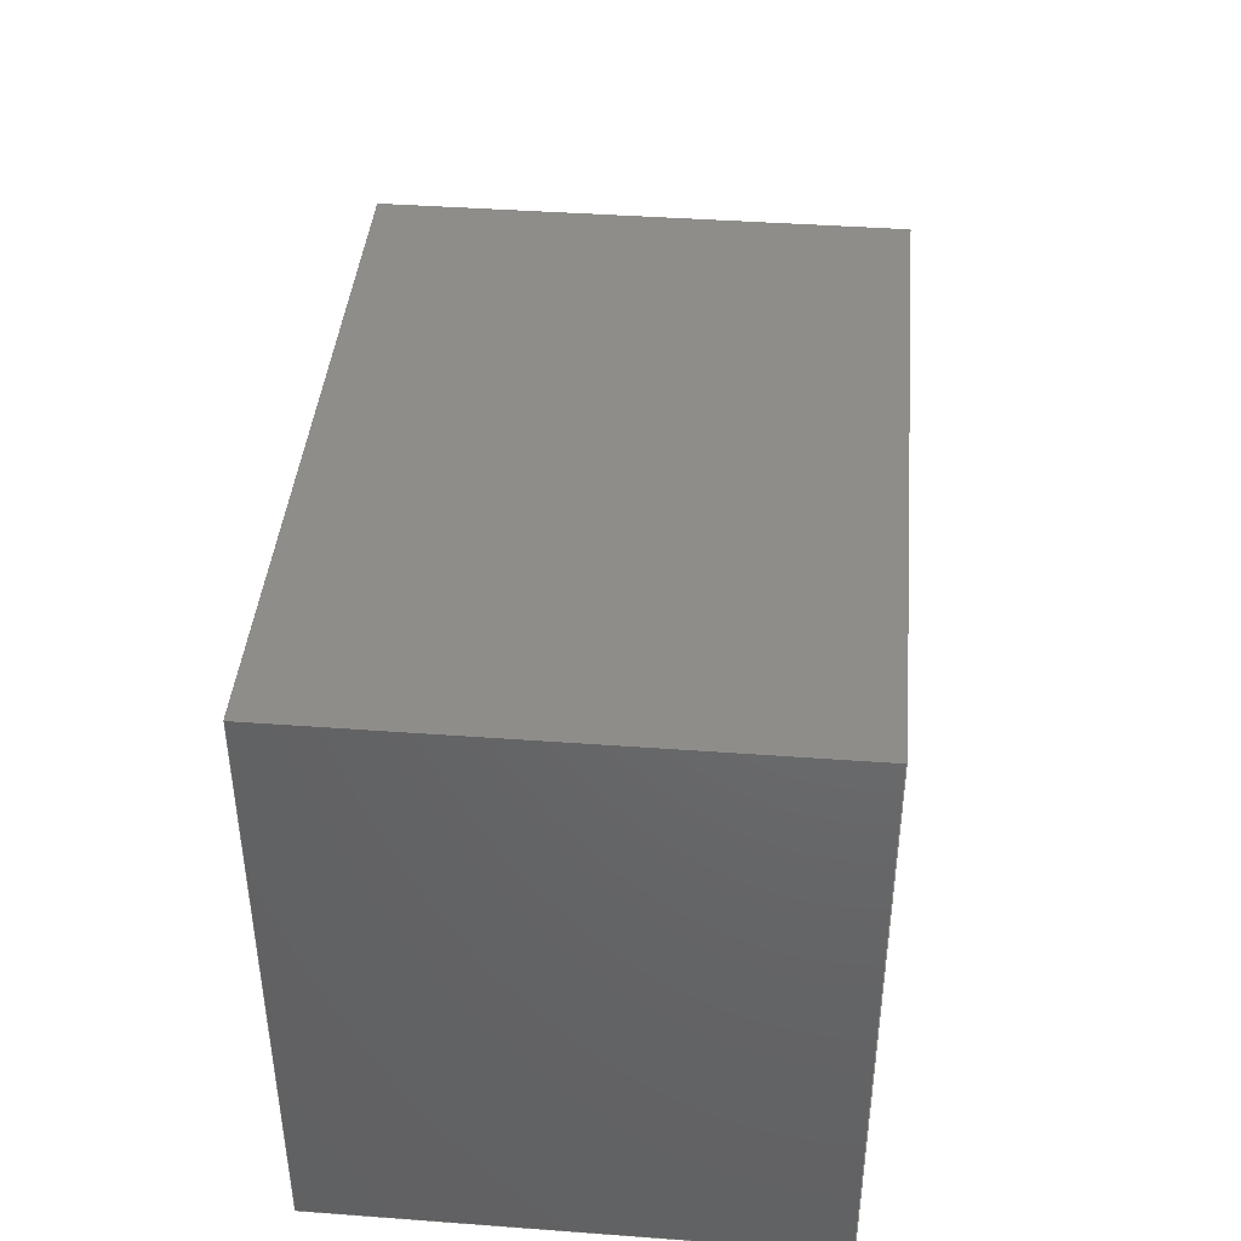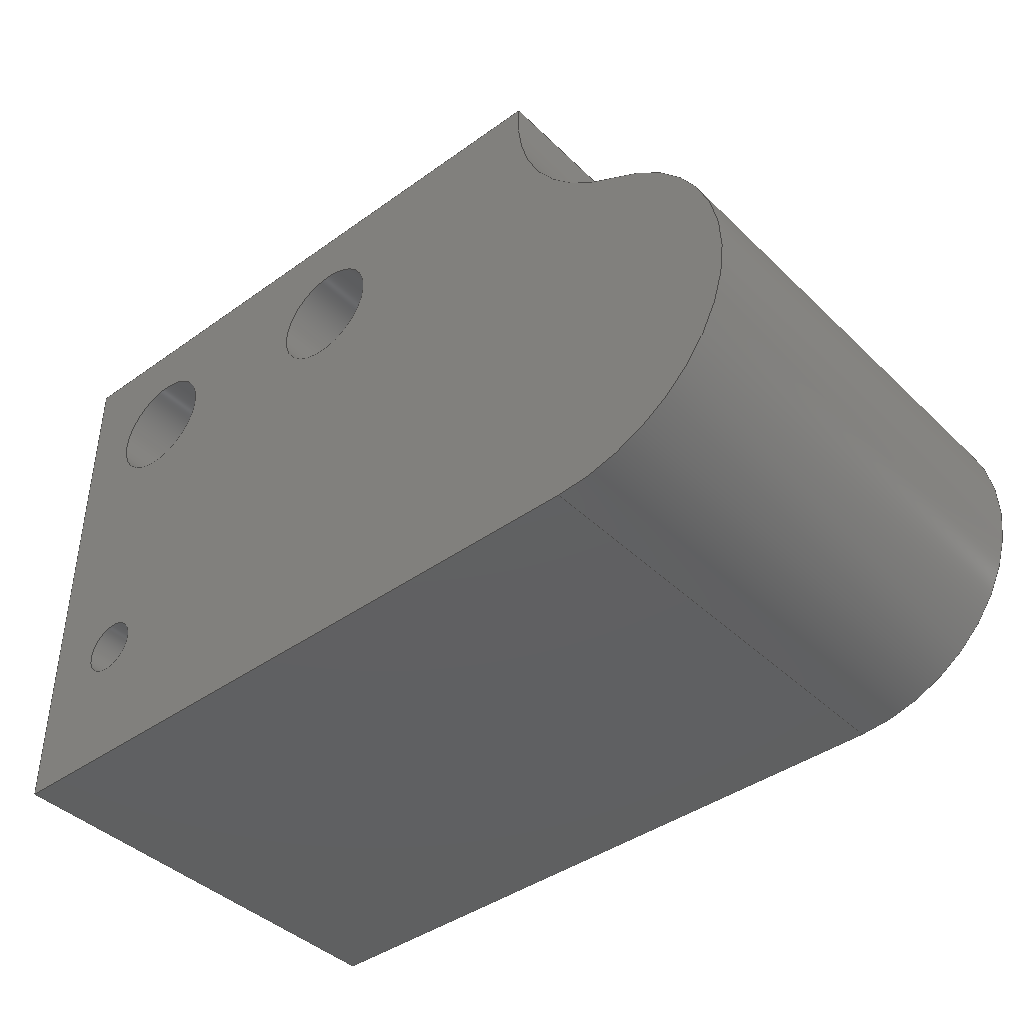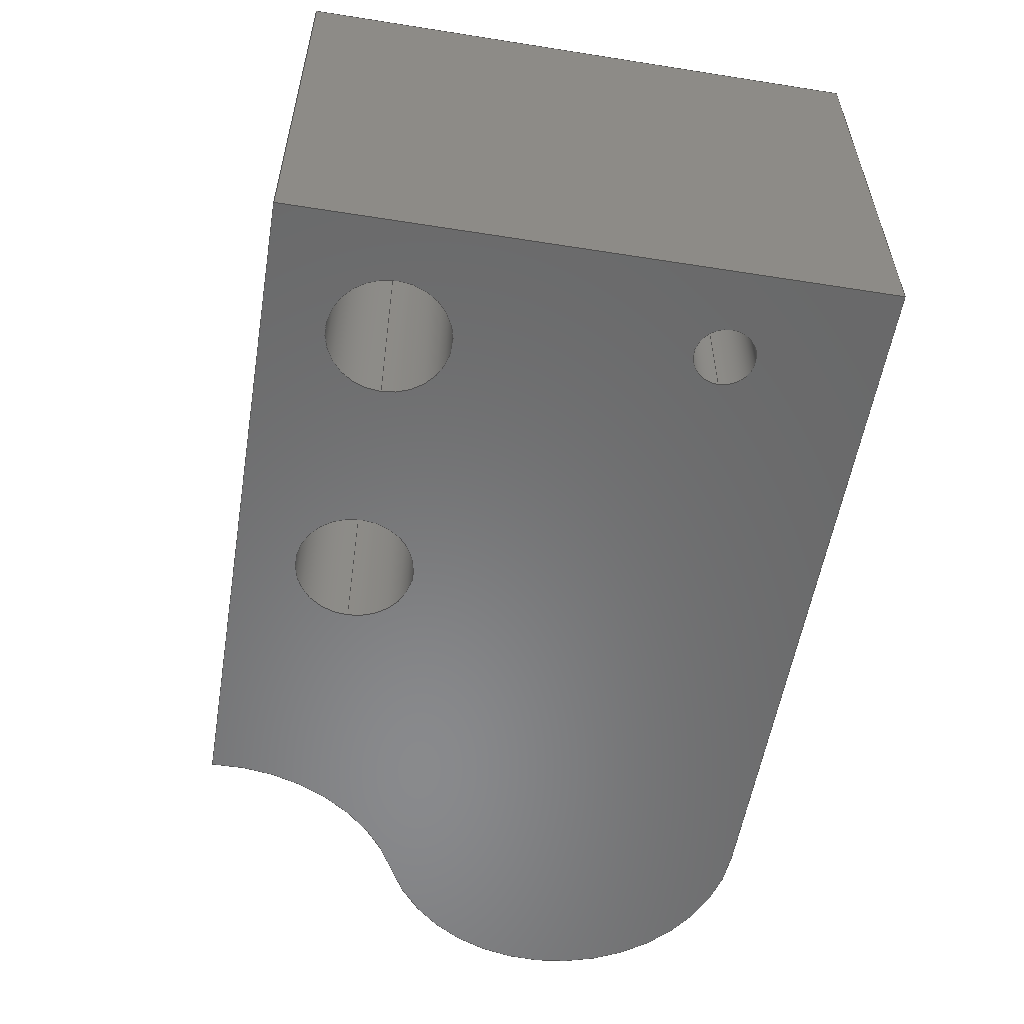
<metadata>
{"format":"step","ext":"step","renderer":"f3d","projection":"perspective","resolution":1024,"background":"white","views":[{"elev":41.7,"azim":95.1,"up":"+Z"},{"elev":-41.5,"azim":-139.1,"up":"+Z"},{"elev":-55.8,"azim":80.6,"up":"+Y"}]}
</metadata>
<code>
ISO-10303-21;
DATA;
#1=MECHANICAL_DESIGN_GEOMETRIC_PRESENTATION_REPRESENTATION('',(#4),#328);
#2=SHAPE_REPRESENTATION_RELATIONSHIP('SRR','None',#335,#3);
#3=ADVANCED_BREP_SHAPE_REPRESENTATION('',(#5),#327);
#4=STYLED_ITEM('',(#345),#5);
#5=MANIFOLD_SOLID_BREP('Body1',#184);
#6=FACE_BOUND('',#36,.T.);
#7=FACE_BOUND('',#37,.T.);
#8=FACE_BOUND('',#38,.T.);
#9=FACE_BOUND('',#40,.T.);
#10=FACE_BOUND('',#41,.T.);
#11=FACE_BOUND('',#42,.T.);
#12=PLANE('',#207);
#13=PLANE('',#208);
#14=PLANE('',#215);
#15=PLANE('',#216);
#16=PLANE('',#217);
#17=FACE_OUTER_BOUND('',#27,.T.);
#18=FACE_OUTER_BOUND('',#28,.T.);
#19=FACE_OUTER_BOUND('',#29,.T.);
#20=FACE_OUTER_BOUND('',#30,.T.);
#21=FACE_OUTER_BOUND('',#31,.T.);
#22=FACE_OUTER_BOUND('',#32,.T.);
#23=FACE_OUTER_BOUND('',#33,.T.);
#24=FACE_OUTER_BOUND('',#34,.T.);
#25=FACE_OUTER_BOUND('',#35,.T.);
#26=FACE_OUTER_BOUND('',#39,.T.);
#27=EDGE_LOOP('',(#121,#122,#123,#124));
#28=EDGE_LOOP('',(#125,#126,#127,#128));
#29=EDGE_LOOP('',(#129,#130,#131,#132));
#30=EDGE_LOOP('',(#133,#134,#135,#136));
#31=EDGE_LOOP('',(#137,#138,#139,#140));
#32=EDGE_LOOP('',(#141,#142,#143,#144));
#33=EDGE_LOOP('',(#145,#146,#147,#148));
#34=EDGE_LOOP('',(#149,#150,#151,#152));
#35=EDGE_LOOP('',(#153,#154,#155,#156,#157));
#36=EDGE_LOOP('',(#158));
#37=EDGE_LOOP('',(#159));
#38=EDGE_LOOP('',(#160));
#39=EDGE_LOOP('',(#161,#162,#163,#164,#165));
#40=EDGE_LOOP('',(#166));
#41=EDGE_LOOP('',(#167));
#42=EDGE_LOOP('',(#168));
#43=LINE('',#279,#57);
#44=LINE('',#285,#58);
#45=LINE('',#291,#59);
#46=LINE('',#296,#60);
#47=LINE('',#298,#61);
#48=LINE('',#300,#62);
#49=LINE('',#301,#63);
#50=LINE('',#304,#64);
#51=LINE('',#306,#65);
#52=LINE('',#307,#66);
#53=LINE('',#313,#67);
#54=LINE('',#319,#68);
#55=LINE('',#321,#69);
#56=LINE('',#322,#70);
#57=VECTOR('',#224,0.4);
#58=VECTOR('',#231,0.4);
#59=VECTOR('',#238,0.2);
#60=VECTOR('',#243,1);
#61=VECTOR('',#244,1);
#62=VECTOR('',#245,1);
#63=VECTOR('',#246,1);
#64=VECTOR('',#249,1);
#65=VECTOR('',#250,1);
#66=VECTOR('',#251,1);
#67=VECTOR('',#258,1);
#68=VECTOR('',#265,1);
#69=VECTOR('',#268,1);
#70=VECTOR('',#269,1);
#71=CIRCLE('',#199,0.4);
#72=CIRCLE('',#200,0.4);
#73=CIRCLE('',#202,0.4);
#74=CIRCLE('',#203,0.4);
#75=CIRCLE('',#205,0.2);
#76=CIRCLE('',#206,0.2);
#77=CIRCLE('',#210,1.4);
#78=CIRCLE('',#211,1.4);
#79=CIRCLE('',#213,1.3);
#80=CIRCLE('',#214,1.3);
#81=VERTEX_POINT('',#276);
#82=VERTEX_POINT('',#278);
#83=VERTEX_POINT('',#282);
#84=VERTEX_POINT('',#284);
#85=VERTEX_POINT('',#288);
#86=VERTEX_POINT('',#290);
#87=VERTEX_POINT('',#294);
#88=VERTEX_POINT('',#295);
#89=VERTEX_POINT('',#297);
#90=VERTEX_POINT('',#299);
#91=VERTEX_POINT('',#303);
#92=VERTEX_POINT('',#305);
#93=VERTEX_POINT('',#309);
#94=VERTEX_POINT('',#311);
#95=VERTEX_POINT('',#315);
#96=VERTEX_POINT('',#317);
#97=EDGE_CURVE('',#81,#81,#71,.T.);
#98=EDGE_CURVE('',#81,#82,#43,.T.);
#99=EDGE_CURVE('',#82,#82,#72,.T.);
#100=EDGE_CURVE('',#83,#83,#73,.T.);
#101=EDGE_CURVE('',#83,#84,#44,.T.);
#102=EDGE_CURVE('',#84,#84,#74,.T.);
#103=EDGE_CURVE('',#85,#85,#75,.T.);
#104=EDGE_CURVE('',#85,#86,#45,.T.);
#105=EDGE_CURVE('',#86,#86,#76,.T.);
#106=EDGE_CURVE('',#87,#88,#46,.T.);
#107=EDGE_CURVE('',#87,#89,#47,.T.);
#108=EDGE_CURVE('',#90,#89,#48,.T.);
#109=EDGE_CURVE('',#88,#90,#49,.T.);
#110=EDGE_CURVE('',#88,#91,#50,.T.);
#111=EDGE_CURVE('',#92,#90,#51,.T.);
#112=EDGE_CURVE('',#91,#92,#52,.T.);
#113=EDGE_CURVE('',#91,#93,#77,.T.);
#114=EDGE_CURVE('',#94,#92,#78,.T.);
#115=EDGE_CURVE('',#93,#94,#53,.T.);
#116=EDGE_CURVE('',#95,#93,#79,.T.);
#117=EDGE_CURVE('',#96,#94,#80,.T.);
#118=EDGE_CURVE('',#95,#96,#54,.T.);
#119=EDGE_CURVE('',#87,#95,#55,.T.);
#120=EDGE_CURVE('',#89,#96,#56,.T.);
#121=ORIENTED_EDGE('',*,*,#97,.F.);
#122=ORIENTED_EDGE('',*,*,#98,.T.);
#123=ORIENTED_EDGE('',*,*,#99,.F.);
#124=ORIENTED_EDGE('',*,*,#98,.F.);
#125=ORIENTED_EDGE('',*,*,#100,.F.);
#126=ORIENTED_EDGE('',*,*,#101,.T.);
#127=ORIENTED_EDGE('',*,*,#102,.F.);
#128=ORIENTED_EDGE('',*,*,#101,.F.);
#129=ORIENTED_EDGE('',*,*,#103,.F.);
#130=ORIENTED_EDGE('',*,*,#104,.T.);
#131=ORIENTED_EDGE('',*,*,#105,.F.);
#132=ORIENTED_EDGE('',*,*,#104,.F.);
#133=ORIENTED_EDGE('',*,*,#106,.F.);
#134=ORIENTED_EDGE('',*,*,#107,.T.);
#135=ORIENTED_EDGE('',*,*,#108,.F.);
#136=ORIENTED_EDGE('',*,*,#109,.F.);
#137=ORIENTED_EDGE('',*,*,#110,.F.);
#138=ORIENTED_EDGE('',*,*,#109,.T.);
#139=ORIENTED_EDGE('',*,*,#111,.F.);
#140=ORIENTED_EDGE('',*,*,#112,.F.);
#141=ORIENTED_EDGE('',*,*,#113,.F.);
#142=ORIENTED_EDGE('',*,*,#112,.T.);
#143=ORIENTED_EDGE('',*,*,#114,.F.);
#144=ORIENTED_EDGE('',*,*,#115,.F.);
#145=ORIENTED_EDGE('',*,*,#116,.T.);
#146=ORIENTED_EDGE('',*,*,#115,.T.);
#147=ORIENTED_EDGE('',*,*,#117,.F.);
#148=ORIENTED_EDGE('',*,*,#118,.F.);
#149=ORIENTED_EDGE('',*,*,#119,.T.);
#150=ORIENTED_EDGE('',*,*,#118,.T.);
#151=ORIENTED_EDGE('',*,*,#120,.F.);
#152=ORIENTED_EDGE('',*,*,#107,.F.);
#153=ORIENTED_EDGE('',*,*,#120,.T.);
#154=ORIENTED_EDGE('',*,*,#117,.T.);
#155=ORIENTED_EDGE('',*,*,#114,.T.);
#156=ORIENTED_EDGE('',*,*,#111,.T.);
#157=ORIENTED_EDGE('',*,*,#108,.T.);
#158=ORIENTED_EDGE('',*,*,#99,.T.);
#159=ORIENTED_EDGE('',*,*,#102,.T.);
#160=ORIENTED_EDGE('',*,*,#105,.T.);
#161=ORIENTED_EDGE('',*,*,#119,.F.);
#162=ORIENTED_EDGE('',*,*,#106,.T.);
#163=ORIENTED_EDGE('',*,*,#110,.T.);
#164=ORIENTED_EDGE('',*,*,#113,.T.);
#165=ORIENTED_EDGE('',*,*,#116,.F.);
#166=ORIENTED_EDGE('',*,*,#97,.T.);
#167=ORIENTED_EDGE('',*,*,#100,.T.);
#168=ORIENTED_EDGE('',*,*,#103,.T.);
#169=CYLINDRICAL_SURFACE('',#198,0.4);
#170=CYLINDRICAL_SURFACE('',#201,0.4);
#171=CYLINDRICAL_SURFACE('',#204,0.2);
#172=CYLINDRICAL_SURFACE('',#209,1.4);
#173=CYLINDRICAL_SURFACE('',#212,1.3);
#174=ADVANCED_FACE('',(#17),#169,.F.);
#175=ADVANCED_FACE('',(#18),#170,.F.);
#176=ADVANCED_FACE('',(#19),#171,.F.);
#177=ADVANCED_FACE('',(#20),#12,.T.);
#178=ADVANCED_FACE('',(#21),#13,.T.);
#179=ADVANCED_FACE('',(#22),#172,.F.);
#180=ADVANCED_FACE('',(#23),#173,.T.);
#181=ADVANCED_FACE('',(#24),#14,.T.);
#182=ADVANCED_FACE('',(#25,#6,#7,#8),#15,.T.);
#183=ADVANCED_FACE('',(#26,#9,#10,#11),#16,.F.);
#184=CLOSED_SHELL('',(#174,#175,#176,#177,#178,#179,#180,#181,#182,#183));
#185=DERIVED_UNIT_ELEMENT(#187,1);
#186=DERIVED_UNIT_ELEMENT(#330,3);
#187=(
MASS_UNIT()
NAMED_UNIT(*)
SI_UNIT(.KILO.,.GRAM.)
);
#188=DERIVED_UNIT((#185,#186));
#189=MEASURE_REPRESENTATION_ITEM('density measure',
POSITIVE_RATIO_MEASURE(7850),#188);
#190=PROPERTY_DEFINITION_REPRESENTATION(#195,#192);
#191=PROPERTY_DEFINITION_REPRESENTATION(#196,#193);
#192=REPRESENTATION('material name',(#194),#327);
#193=REPRESENTATION('density',(#189),#327);
#194=DESCRIPTIVE_REPRESENTATION_ITEM('Steel','Steel');
#195=PROPERTY_DEFINITION('material property','material name',#337);
#196=PROPERTY_DEFINITION('material property','density of part',#337);
#197=AXIS2_PLACEMENT_3D('placement',#274,#218,#219);
#198=AXIS2_PLACEMENT_3D('',#275,#220,#221);
#199=AXIS2_PLACEMENT_3D('',#277,#222,#223);
#200=AXIS2_PLACEMENT_3D('',#280,#225,#226);
#201=AXIS2_PLACEMENT_3D('',#281,#227,#228);
#202=AXIS2_PLACEMENT_3D('',#283,#229,#230);
#203=AXIS2_PLACEMENT_3D('',#286,#232,#233);
#204=AXIS2_PLACEMENT_3D('',#287,#234,#235);
#205=AXIS2_PLACEMENT_3D('',#289,#236,#237);
#206=AXIS2_PLACEMENT_3D('',#292,#239,#240);
#207=AXIS2_PLACEMENT_3D('',#293,#241,#242);
#208=AXIS2_PLACEMENT_3D('',#302,#247,#248);
#209=AXIS2_PLACEMENT_3D('',#308,#252,#253);
#210=AXIS2_PLACEMENT_3D('',#310,#254,#255);
#211=AXIS2_PLACEMENT_3D('',#312,#256,#257);
#212=AXIS2_PLACEMENT_3D('',#314,#259,#260);
#213=AXIS2_PLACEMENT_3D('',#316,#261,#262);
#214=AXIS2_PLACEMENT_3D('',#318,#263,#264);
#215=AXIS2_PLACEMENT_3D('',#320,#266,#267);
#216=AXIS2_PLACEMENT_3D('',#323,#270,#271);
#217=AXIS2_PLACEMENT_3D('',#324,#272,#273);
#218=DIRECTION('axis',(0,0,1));
#219=DIRECTION('refdir',(1,0,0));
#220=DIRECTION('center_axis',(0,1,0));
#221=DIRECTION('ref_axis',(1,0,0));
#222=DIRECTION('center_axis',(0,1,0));
#223=DIRECTION('ref_axis',(1,0,0));
#224=DIRECTION('',(0,1,0));
#225=DIRECTION('center_axis',(0,-1,0));
#226=DIRECTION('ref_axis',(1,0,0));
#227=DIRECTION('center_axis',(0,1,0));
#228=DIRECTION('ref_axis',(1,0,0));
#229=DIRECTION('center_axis',(0,1,0));
#230=DIRECTION('ref_axis',(1,0,0));
#231=DIRECTION('',(0,1,0));
#232=DIRECTION('center_axis',(0,-1,0));
#233=DIRECTION('ref_axis',(1,0,0));
#234=DIRECTION('center_axis',(0,1,0));
#235=DIRECTION('ref_axis',(1,0,0));
#236=DIRECTION('center_axis',(0,1,0));
#237=DIRECTION('ref_axis',(1,0,0));
#238=DIRECTION('',(0,1,0));
#239=DIRECTION('center_axis',(0,-1,0));
#240=DIRECTION('ref_axis',(1,0,0));
#241=DIRECTION('center_axis',(1,0,-6.123e-17));
#242=DIRECTION('ref_axis',(-6.123e-17,0,-1));
#243=DIRECTION('',(6.123e-17,0,1));
#244=DIRECTION('',(0,1,0));
#245=DIRECTION('',(-6.123e-17,0,-1));
#246=DIRECTION('',(0,1,0));
#247=DIRECTION('center_axis',(0,0,1));
#248=DIRECTION('ref_axis',(1,0,0));
#249=DIRECTION('',(-1,0,0));
#250=DIRECTION('',(1,0,0));
#251=DIRECTION('',(0,1,0));
#252=DIRECTION('center_axis',(0,1,0));
#253=DIRECTION('ref_axis',(0.9956,0,0.09392));
#254=DIRECTION('center_axis',(0,1,0));
#255=DIRECTION('ref_axis',(0.9956,0,0.09392));
#256=DIRECTION('center_axis',(0,-1,0));
#257=DIRECTION('ref_axis',(0.9956,0,0.09392));
#258=DIRECTION('',(0,1,0));
#259=DIRECTION('center_axis',(0,1,0));
#260=DIRECTION('ref_axis',(0,0,-1));
#261=DIRECTION('center_axis',(0,1,0));
#262=DIRECTION('ref_axis',(0,0,-1));
#263=DIRECTION('center_axis',(0,1,0));
#264=DIRECTION('ref_axis',(0,0,-1));
#265=DIRECTION('',(0,1,0));
#266=DIRECTION('center_axis',(-6.168e-17,0,-1));
#267=DIRECTION('ref_axis',(-1,0,6.168e-17));
#268=DIRECTION('',(-1,0,6.168e-17));
#269=DIRECTION('',(-1,0,6.168e-17));
#270=DIRECTION('center_axis',(0,1,0));
#271=DIRECTION('ref_axis',(1,0,0));
#272=DIRECTION('center_axis',(0,1,0));
#273=DIRECTION('ref_axis',(1,0,0));
#274=CARTESIAN_POINT('',(0,0,0));
#275=CARTESIAN_POINT('Origin',(-0.8001,0,3.1));
#276=CARTESIAN_POINT('',(-1.2,0,3.1));
#277=CARTESIAN_POINT('Origin',(-0.8001,0,3.1));
#278=CARTESIAN_POINT('',(-1.2,3.2,3.1));
#279=CARTESIAN_POINT('',(-1.2,0,3.1));
#280=CARTESIAN_POINT('Origin',(-0.8001,3.2,3.1));
#281=CARTESIAN_POINT('Origin',(-2.6,0,3.1));
#282=CARTESIAN_POINT('',(-3,0,3.1));
#283=CARTESIAN_POINT('Origin',(-2.6,0,3.1));
#284=CARTESIAN_POINT('',(-3,3.2,3.1));
#285=CARTESIAN_POINT('',(-3,0,3.1));
#286=CARTESIAN_POINT('Origin',(-2.6,3.2,3.1));
#287=CARTESIAN_POINT('Origin',(-0.6,0,1));
#288=CARTESIAN_POINT('',(-0.8,0,1));
#289=CARTESIAN_POINT('Origin',(-0.6,0,1));
#290=CARTESIAN_POINT('',(-0.8,3.2,1));
#291=CARTESIAN_POINT('',(-0.8,0,1));
#292=CARTESIAN_POINT('Origin',(-0.6,3.2,1));
#293=CARTESIAN_POINT('Origin',(2.388e-16,0,3.9));
#294=CARTESIAN_POINT('',(0,0,0));
#295=CARTESIAN_POINT('',(2.388e-16,0,3.9));
#296=CARTESIAN_POINT('',(0,0,0));
#297=CARTESIAN_POINT('',(0,3.2,0));
#298=CARTESIAN_POINT('',(0,0,0));
#299=CARTESIAN_POINT('',(2.388e-16,3.2,3.9));
#300=CARTESIAN_POINT('',(0,3.2,0));
#301=CARTESIAN_POINT('',(2.388e-16,0,3.9));
#302=CARTESIAN_POINT('Origin',(-4.5,0,3.9));
#303=CARTESIAN_POINT('',(-4.5,0,3.9));
#304=CARTESIAN_POINT('',(2.388e-16,0,3.9));
#305=CARTESIAN_POINT('',(-4.5,3.2,3.9));
#306=CARTESIAN_POINT('',(2.388e-16,3.2,3.9));
#307=CARTESIAN_POINT('',(-4.5,0,3.9));
#308=CARTESIAN_POINT('Origin',(-5.894,0,3.769));
#309=CARTESIAN_POINT('',(-5.327,0,2.489));
#310=CARTESIAN_POINT('Origin',(-5.894,0,3.769));
#311=CARTESIAN_POINT('',(-5.327,3.2,2.489));
#312=CARTESIAN_POINT('Origin',(-5.894,3.2,3.769));
#313=CARTESIAN_POINT('',(-5.327,0,2.489));
#314=CARTESIAN_POINT('Origin',(-4.8,0,1.3));
#315=CARTESIAN_POINT('',(-4.8,0,2.22e-16));
#316=CARTESIAN_POINT('Origin',(-4.8,0,1.3));
#317=CARTESIAN_POINT('',(-4.8,3.2,2.22e-16));
#318=CARTESIAN_POINT('Origin',(-4.8,3.2,1.3));
#319=CARTESIAN_POINT('',(-4.8,0,2.22e-16));
#320=CARTESIAN_POINT('Origin',(0,0,0));
#321=CARTESIAN_POINT('',(0,0,0));
#322=CARTESIAN_POINT('',(0,3.2,0));
#323=CARTESIAN_POINT('Origin',(-3.05,3.2,1.95));
#324=CARTESIAN_POINT('Origin',(-3.05,0,1.95));
#325=UNCERTAINTY_MEASURE_WITH_UNIT(LENGTH_MEASURE(0.001),#329,
'DISTANCE_ACCURACY_VALUE',
'Maximum model space distance between geometric entities at asserted c
onnectivities');
#326=UNCERTAINTY_MEASURE_WITH_UNIT(LENGTH_MEASURE(0.001),#329,
'DISTANCE_ACCURACY_VALUE',
'Maximum model space distance between geometric entities at asserted c
onnectivities');
#327=(
GEOMETRIC_REPRESENTATION_CONTEXT(3)
GLOBAL_UNCERTAINTY_ASSIGNED_CONTEXT((#325))
GLOBAL_UNIT_ASSIGNED_CONTEXT((#329,#331,#332))
REPRESENTATION_CONTEXT('','3D')
);
#328=(
GEOMETRIC_REPRESENTATION_CONTEXT(3)
GLOBAL_UNCERTAINTY_ASSIGNED_CONTEXT((#326))
GLOBAL_UNIT_ASSIGNED_CONTEXT((#329,#331,#332))
REPRESENTATION_CONTEXT('','3D')
);
#329=(
LENGTH_UNIT()
NAMED_UNIT(*)
SI_UNIT(.CENTI.,.METRE.)
);
#330=(
LENGTH_UNIT()
NAMED_UNIT(*)
SI_UNIT($,.METRE.)
);
#331=(
NAMED_UNIT(*)
PLANE_ANGLE_UNIT()
SI_UNIT($,.RADIAN.)
);
#332=(
NAMED_UNIT(*)
SI_UNIT($,.STERADIAN.)
SOLID_ANGLE_UNIT()
);
#333=SHAPE_DEFINITION_REPRESENTATION(#334,#335);
#334=PRODUCT_DEFINITION_SHAPE('',$,#337);
#335=SHAPE_REPRESENTATION('',(#197),#327);
#336=PRODUCT_DEFINITION_CONTEXT('part definition',#341,'design');
#337=PRODUCT_DEFINITION('Pieza 3','Pieza 3',#338,#336);
#338=PRODUCT_DEFINITION_FORMATION('',$,#343);
#339=PRODUCT_RELATED_PRODUCT_CATEGORY('Pieza 3','Pieza 3',(#343));
#340=APPLICATION_PROTOCOL_DEFINITION('international standard',
'automotive_design',2009,#341);
#341=APPLICATION_CONTEXT(
'Core Data for Automotive Mechanical Design Process');
#342=PRODUCT_CONTEXT('part definition',#341,'mechanical');
#343=PRODUCT('Pieza 3','Pieza 3',$,(#342));
#344=PRESENTATION_STYLE_ASSIGNMENT((#346));
#345=PRESENTATION_STYLE_ASSIGNMENT((#347));
#346=SURFACE_STYLE_USAGE(.BOTH.,#348);
#347=SURFACE_STYLE_USAGE(.BOTH.,#349);
#348=SURFACE_SIDE_STYLE('',(#350));
#349=SURFACE_SIDE_STYLE('',(#351));
#350=SURFACE_STYLE_FILL_AREA(#352);
#351=SURFACE_STYLE_FILL_AREA(#353);
#352=FILL_AREA_STYLE('Steel - Satin',(#354));
#353=FILL_AREA_STYLE('Iron - Cast',(#355));
#354=FILL_AREA_STYLE_COLOUR('Steel - Satin',#356);
#355=FILL_AREA_STYLE_COLOUR('Iron - Cast',#357);
#356=COLOUR_RGB('Steel - Satin',0.6275,0.6275,0.6275);
#357=COLOUR_RGB('Iron - Cast',0.3882,0.3843,0.3804);
ENDSEC;
END-ISO-10303-21;

</code>
